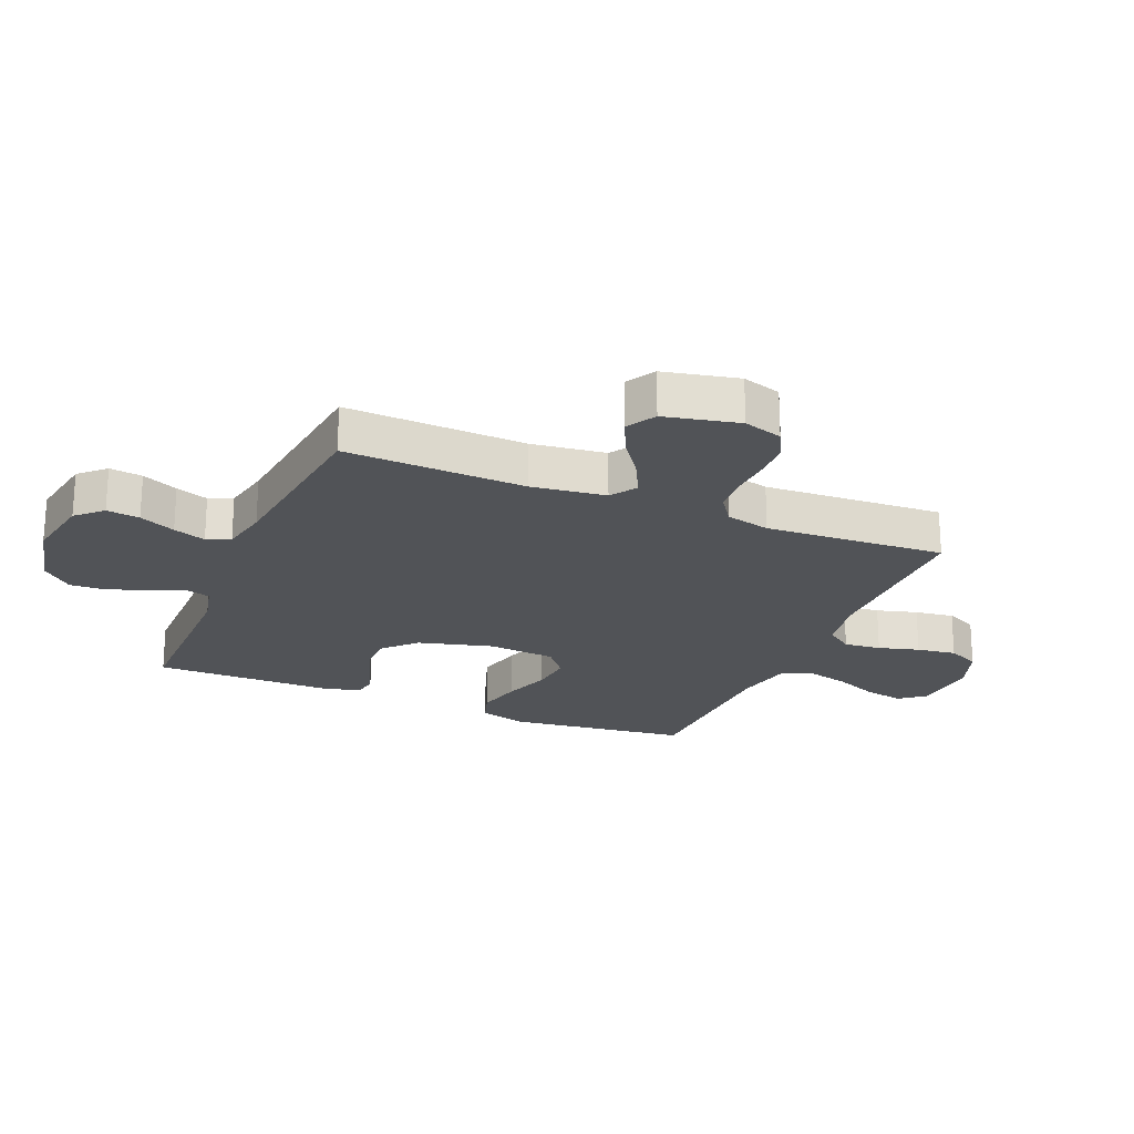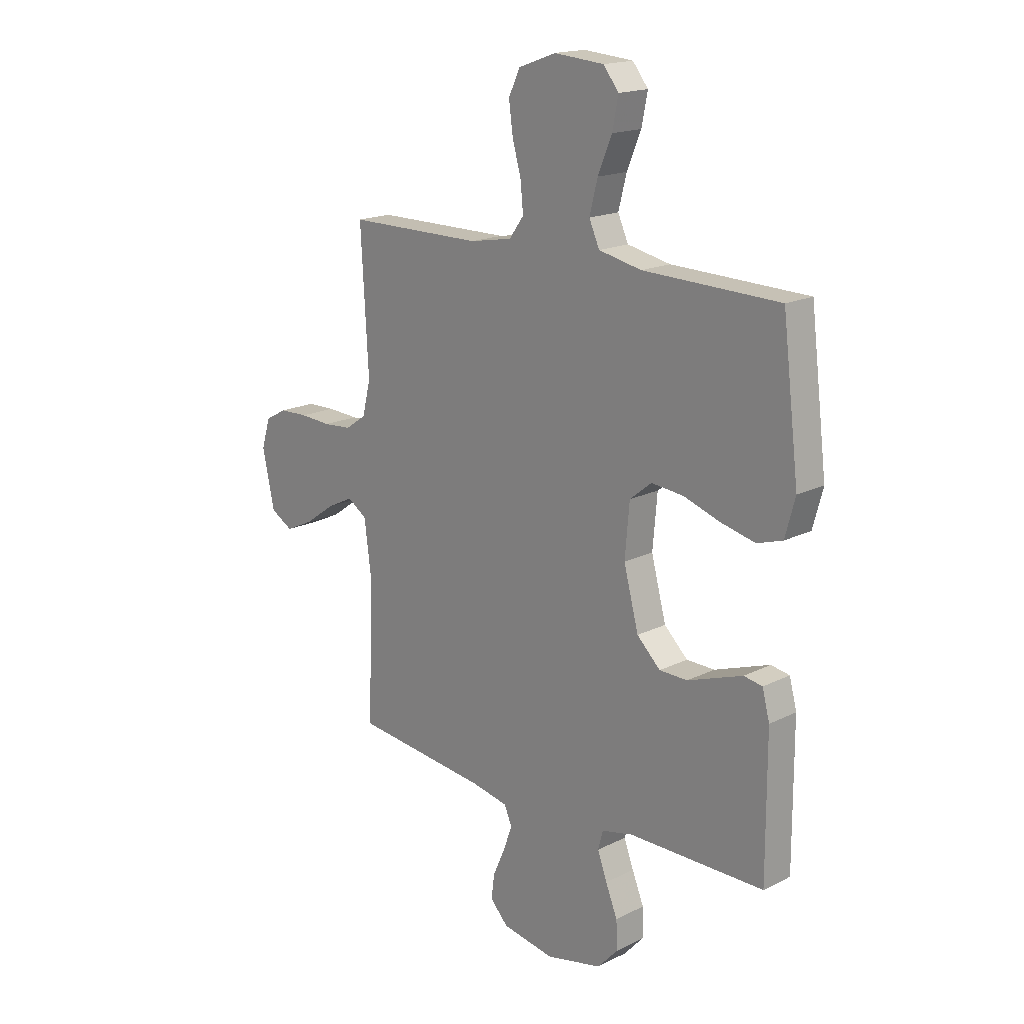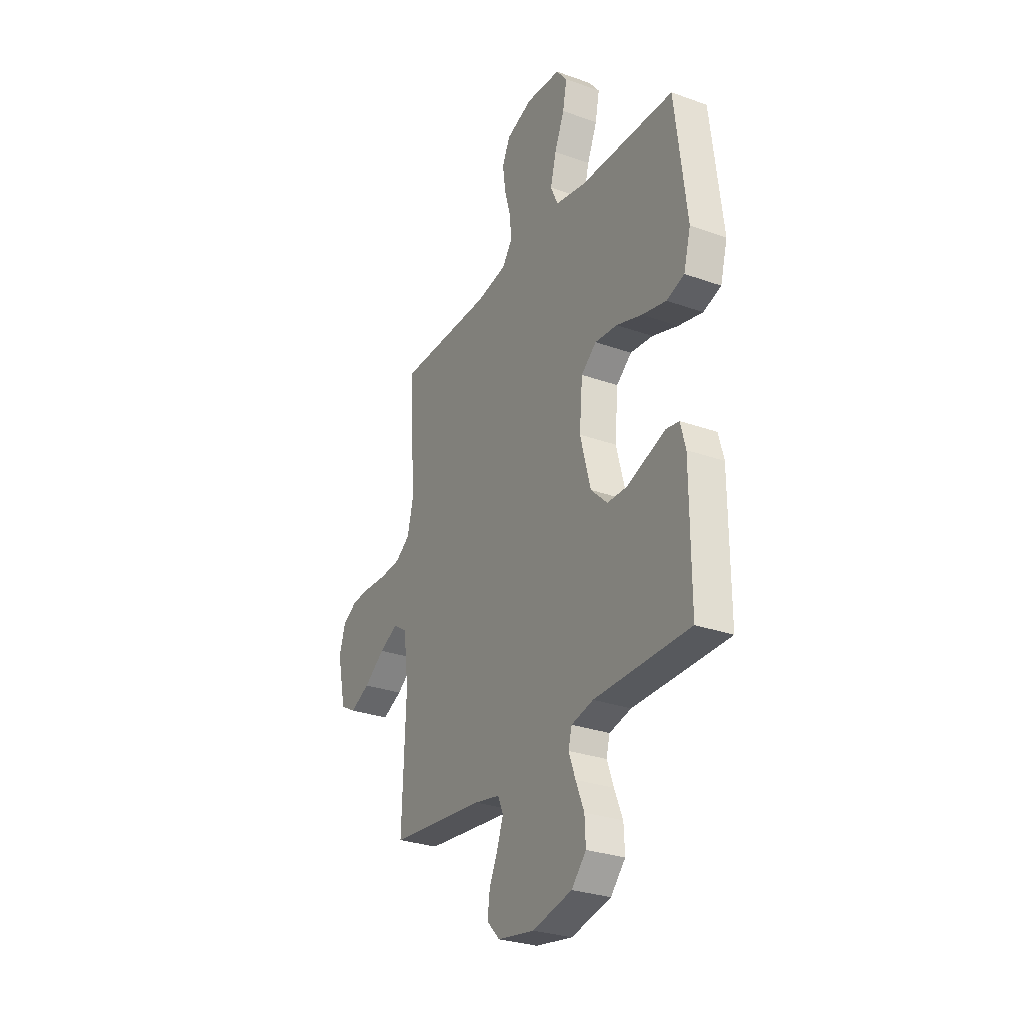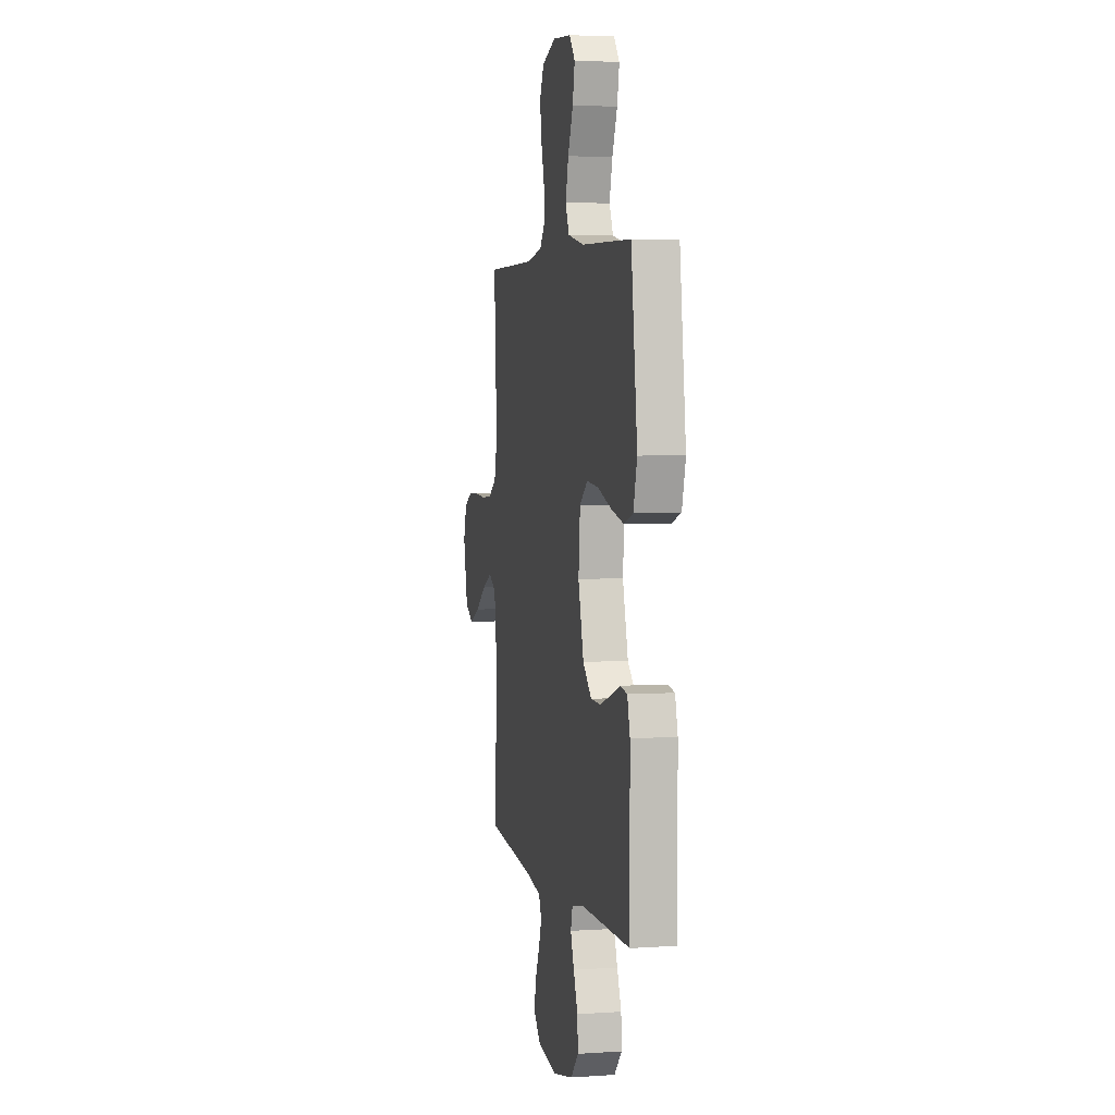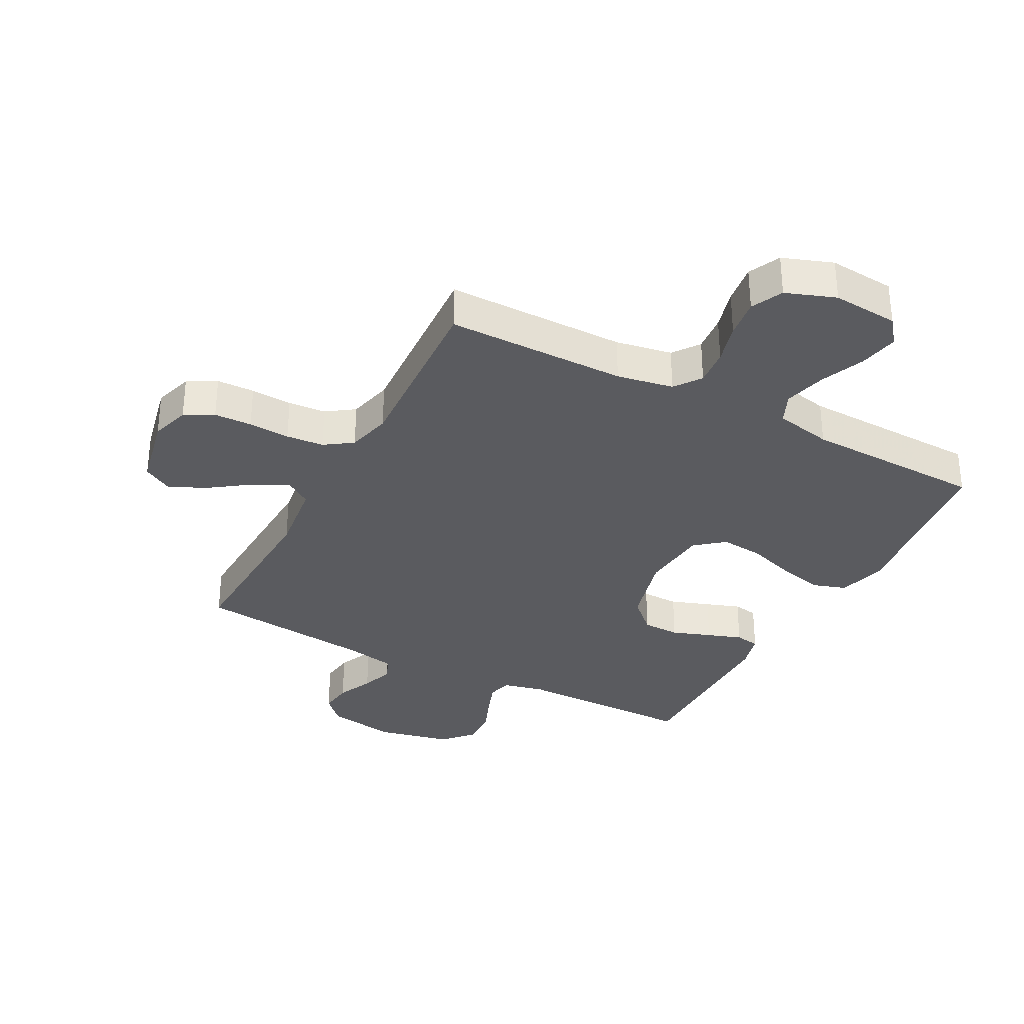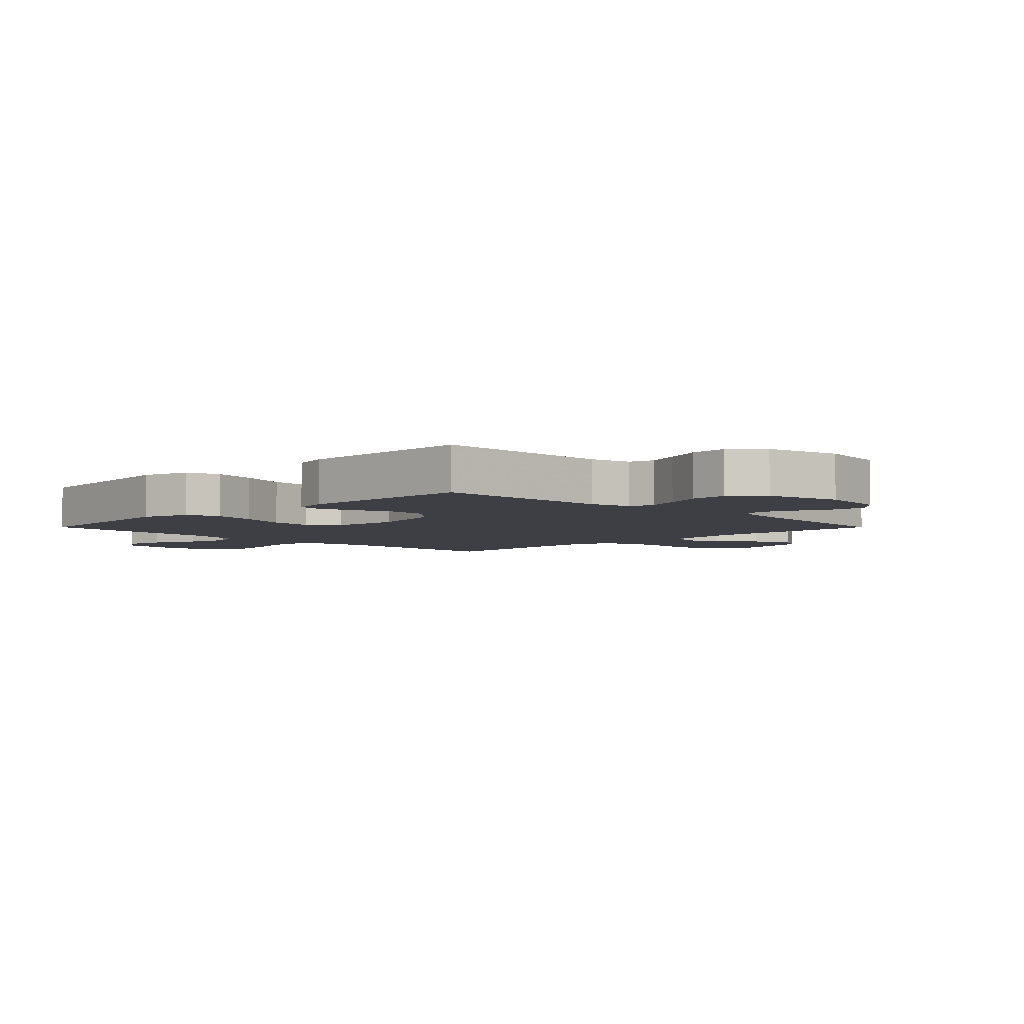
<metadata>
{"format":"obj","ext":"obj","renderer":"f3d","projection":"perspective","resolution":1024,"background":"white","views":[{"elev":-22.0,"azim":-112.8,"up":"+Y"},{"elev":17.6,"azim":45.6,"up":"+Z"},{"elev":-29.0,"azim":61.9,"up":"+Z"},{"elev":4.1,"azim":77.6,"up":"+Z"},{"elev":-32.9,"azim":-27.9,"up":"+Y"},{"elev":-4.5,"azim":135.0,"up":"+Y"}]}
</metadata>
<code>
v 0.5 0.07 -0.5
v 0.2 0.07 -0.501
v 0.131 0.07 -0.517
v 0.12 0.07 -0.558
v 0.141 0.07 -0.615
v 0.167 0.07 -0.679
v 0.17 0.07 -0.741
v 0.124 0.07 -0.791
v 0 0.07 -0.819
v -0.116 0.07 -0.799
v -0.156 0.07 -0.757
v -0.149 0.07 -0.702
v -0.122 0.07 -0.642
v -0.103 0.07 -0.588
v -0.12 0.07 -0.549
v -0.2 0.07 -0.533
v -0.5 0.07 -0.5
v -0.488 0.07 -0.2
v -0.504 0.07 -0.076
v -0.547 0.07 -0.047
v -0.606 0.07 -0.076
v -0.672 0.07 -0.123
v -0.734 0.07 -0.152
v -0.783 0.07 -0.124
v -0.81 0.07 0
v -0.79 0.07 0.065
v -0.742 0.07 0.091
v -0.679 0.07 0.093
v -0.61 0.07 0.089
v -0.547 0.07 0.094
v -0.501 0.07 0.126
v -0.483 0.07 0.2
v -0.5 0.07 0.5
v -0.2 0.07 0.501
v -0.106 0.07 0.518
v -0.074 0.07 0.562
v -0.08 0.07 0.624
v -0.099 0.07 0.692
v -0.108 0.07 0.758
v -0.083 0.07 0.811
v 0 0.07 0.841
v 0.11 0.07 0.832
v 0.144 0.07 0.789
v 0.131 0.07 0.723
v 0.1 0.07 0.649
v 0.082 0.07 0.579
v 0.105 0.07 0.528
v 0.2 0.07 0.508
v 0.5 0.07 0.5
v 0.537 0.07 0.2
v 0.515 0.07 0.119
v 0.459 0.07 0.101
v 0.383 0.07 0.119
v 0.302 0.07 0.146
v 0.231 0.07 0.153
v 0.183 0.07 0.114
v 0.173 0.07 0
v 0.206 0.07 -0.124
v 0.258 0.07 -0.174
v 0.32 0.07 -0.175
v 0.385 0.07 -0.152
v 0.442 0.07 -0.132
v 0.483 0.07 -0.139
v 0.499 0.07 -0.2
v 0.5 0 -0.5
v 0.2 0 -0.501
v 0.131 0 -0.517
v 0.12 0 -0.558
v 0.141 0 -0.615
v 0.167 0 -0.679
v 0.17 0 -0.741
v 0.124 0 -0.791
v 0 0 -0.819
v -0.116 0 -0.799
v -0.156 0 -0.757
v -0.149 0 -0.702
v -0.122 0 -0.642
v -0.103 0 -0.588
v -0.12 0 -0.549
v -0.2 0 -0.533
v -0.5 0 -0.5
v -0.488 0 -0.2
v -0.504 0 -0.076
v -0.547 0 -0.047
v -0.606 0 -0.076
v -0.672 0 -0.123
v -0.734 0 -0.152
v -0.783 0 -0.124
v -0.81 0 0
v -0.79 0 0.065
v -0.742 0 0.091
v -0.679 0 0.093
v -0.61 0 0.089
v -0.547 0 0.094
v -0.501 0 0.126
v -0.483 0 0.2
v -0.5 0 0.5
v -0.2 0 0.501
v -0.106 0 0.518
v -0.074 0 0.562
v -0.08 0 0.624
v -0.099 0 0.692
v -0.108 0 0.758
v -0.083 0 0.811
v 0 0 0.841
v 0.11 0 0.832
v 0.144 0 0.789
v 0.131 0 0.723
v 0.1 0 0.649
v 0.082 0 0.579
v 0.105 0 0.528
v 0.2 0 0.508
v 0.5 0 0.5
v 0.537 0 0.2
v 0.515 0 0.119
v 0.459 0 0.101
v 0.383 0 0.119
v 0.302 0 0.146
v 0.231 0 0.153
v 0.183 0 0.114
v 0.173 0 0
v 0.206 0 -0.124
v 0.258 0 -0.174
v 0.32 0 -0.175
v 0.385 0 -0.152
v 0.442 0 -0.132
v 0.483 0 -0.139
v 0.499 0 -0.2
f 64 1 2
f 63 64 2
f 62 63 2
f 61 62 2
f 60 61 2
f 59 60 2 3
f 58 59 3
f 57 58 3 4
f 56 57 4
f 52 53 54
f 51 52 54
f 50 51 54
f 49 50 54
f 48 49 54
f 47 48 54 55
f 46 47 55 56
f 43 44 45
f 42 43 45
f 41 42 45
f 40 41 45
f 39 40 45
f 38 39 45
f 37 38 45
f 36 37 45 46
f 46 56 4
f 36 46 4
f 35 36 4
f 32 33 34
f 34 35 4
f 32 34 4
f 31 32 4
f 27 28 29
f 26 27 29
f 25 26 29
f 24 25 29
f 23 24 29
f 22 23 29
f 21 22 29
f 20 21 29 30
f 19 20 30 31
f 16 17 18
f 19 31 4
f 18 19 4
f 16 18 4
f 15 16 4
f 11 12 13
f 10 11 13
f 9 10 13
f 8 9 13
f 7 8 13
f 6 7 13
f 5 6 13
f 5 13 14
f 4 5 14 15
f 66 65 128
f 66 128 127
f 66 127 126
f 66 126 125
f 66 125 124
f 67 66 124 123
f 67 123 122
f 68 67 122 121
f 68 121 120
f 118 117 116
f 118 116 115
f 118 115 114
f 118 114 113
f 118 113 112
f 119 118 112 111
f 120 119 111 110
f 109 108 107
f 109 107 106
f 109 106 105
f 109 105 104
f 109 104 103
f 109 103 102
f 109 102 101
f 110 109 101 100
f 68 120 110
f 68 110 100
f 68 100 99
f 98 97 96
f 68 99 98
f 68 98 96
f 68 96 95
f 93 92 91
f 93 91 90
f 93 90 89
f 93 89 88
f 93 88 87
f 93 87 86
f 93 86 85
f 94 93 85 84
f 95 94 84 83
f 82 81 80
f 68 95 83
f 68 83 82
f 68 82 80
f 68 80 79
f 77 76 75
f 77 75 74
f 77 74 73
f 77 73 72
f 77 72 71
f 77 71 70
f 77 70 69
f 78 77 69
f 79 78 69 68
f 1 65 66 2
f 2 66 67 3
f 3 67 68 4
f 4 68 69 5
f 5 69 70 6
f 6 70 71 7
f 7 71 72 8
f 8 72 73 9
f 9 73 74 10
f 10 74 75 11
f 11 75 76 12
f 12 76 77 13
f 13 77 78 14
f 14 78 79 15
f 15 79 80 16
f 16 80 81 17
f 17 81 82 18
f 18 82 83 19
f 19 83 84 20
f 20 84 85 21
f 21 85 86 22
f 22 86 87 23
f 23 87 88 24
f 24 88 89 25
f 25 89 90 26
f 26 90 91 27
f 27 91 92 28
f 28 92 93 29
f 29 93 94 30
f 30 94 95 31
f 31 95 96 32
f 32 96 97 33
f 33 97 98 34
f 34 98 99 35
f 35 99 100 36
f 36 100 101 37
f 37 101 102 38
f 38 102 103 39
f 39 103 104 40
f 40 104 105 41
f 41 105 106 42
f 42 106 107 43
f 43 107 108 44
f 44 108 109 45
f 45 109 110 46
f 46 110 111 47
f 47 111 112 48
f 48 112 113 49
f 49 113 114 50
f 50 114 115 51
f 51 115 116 52
f 52 116 117 53
f 53 117 118 54
f 54 118 119 55
f 55 119 120 56
f 56 120 121 57
f 57 121 122 58
f 58 122 123 59
f 59 123 124 60
f 60 124 125 61
f 61 125 126 62
f 62 126 127 63
f 63 127 128 64
f 64 128 65 1

</code>
